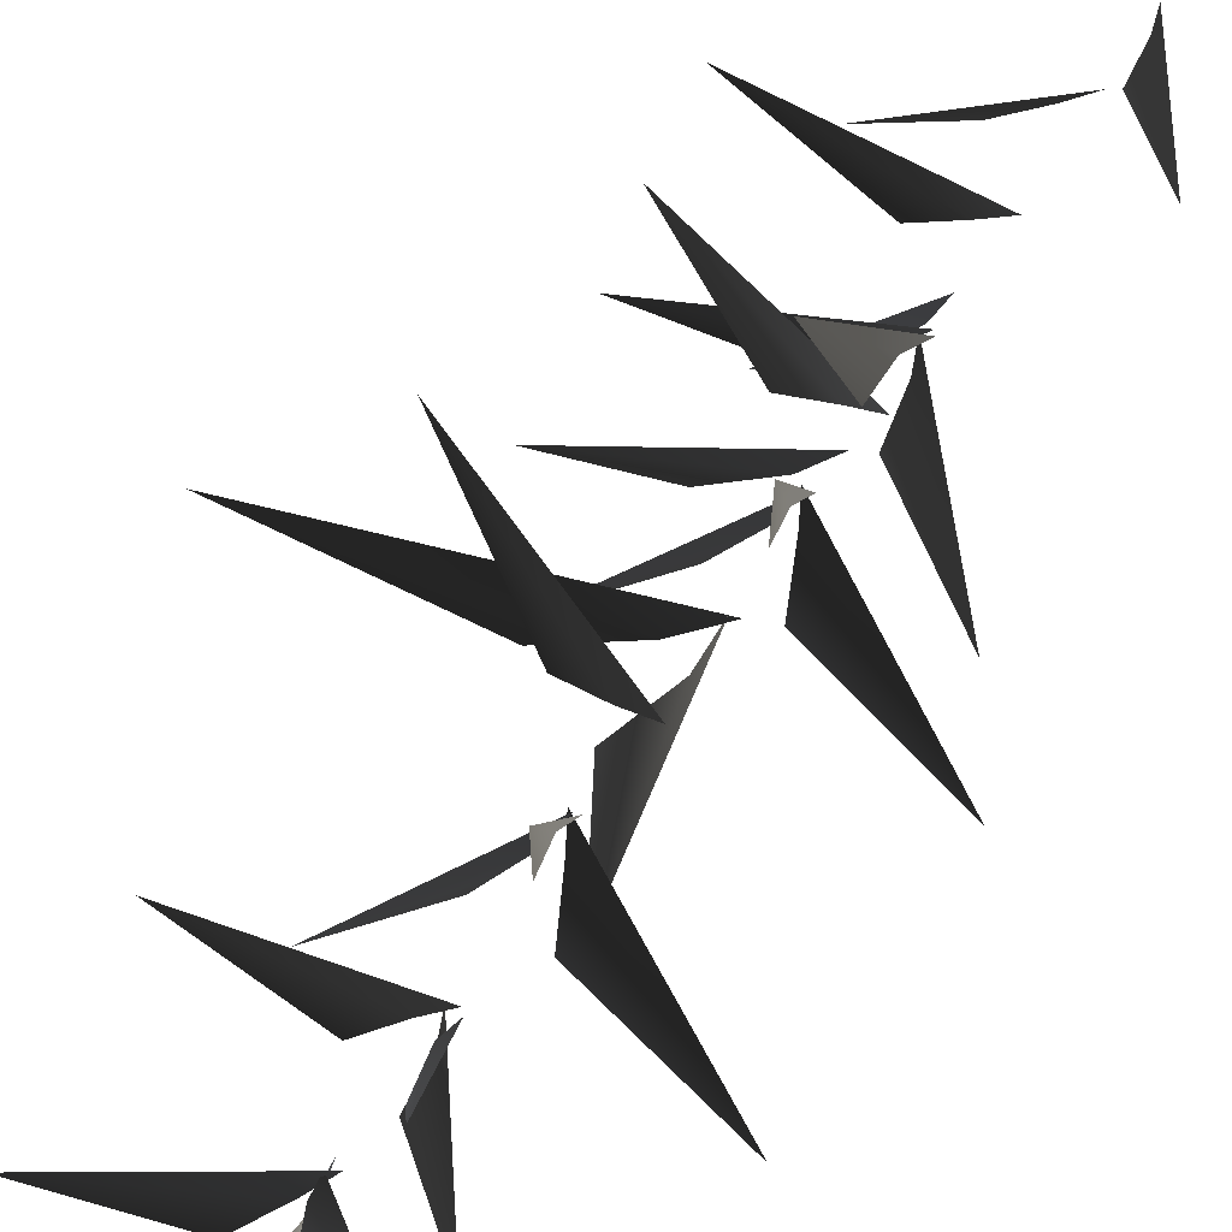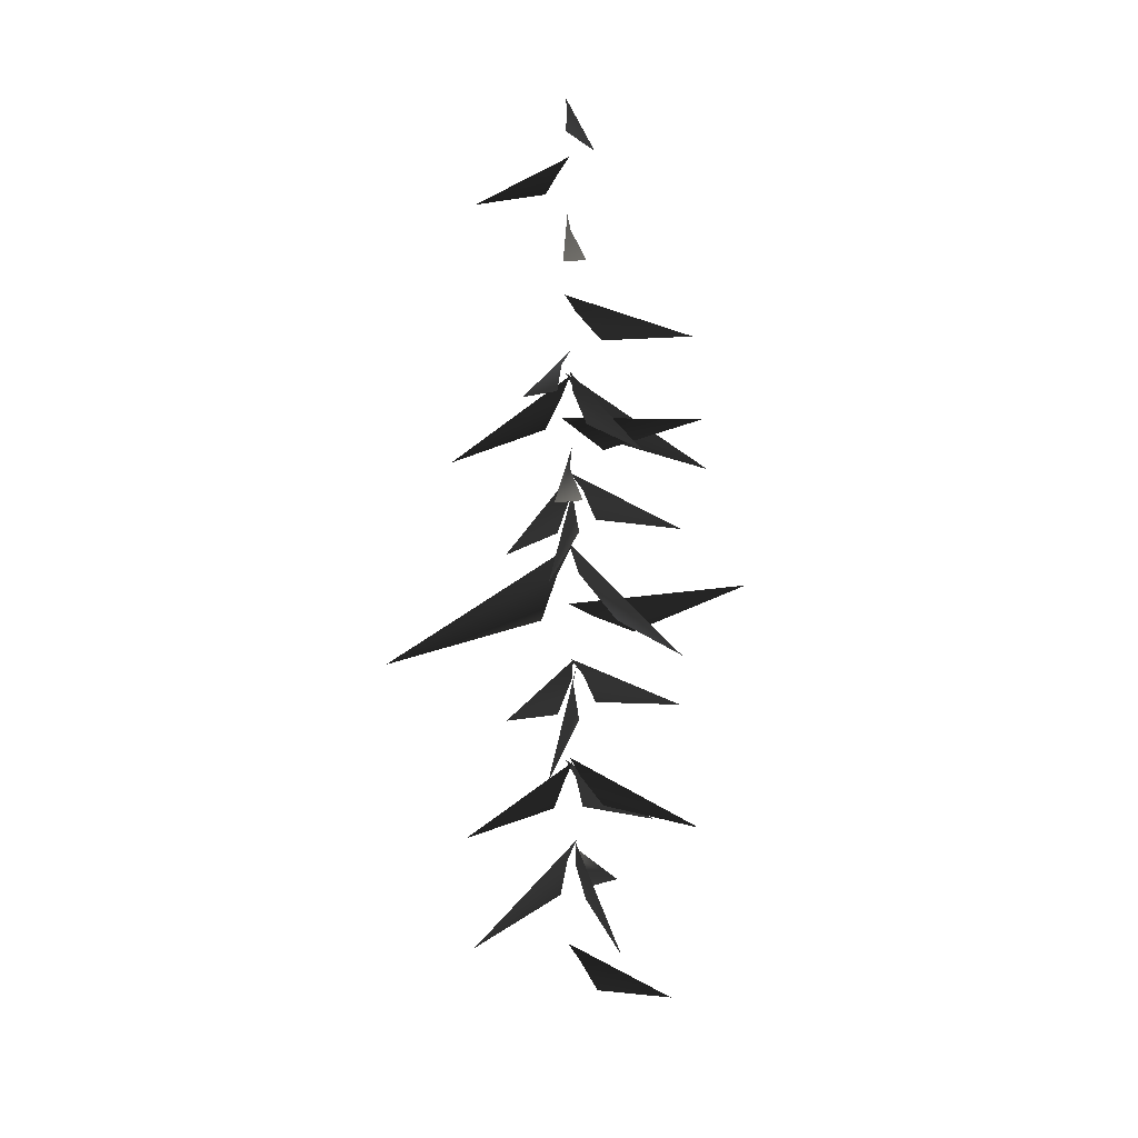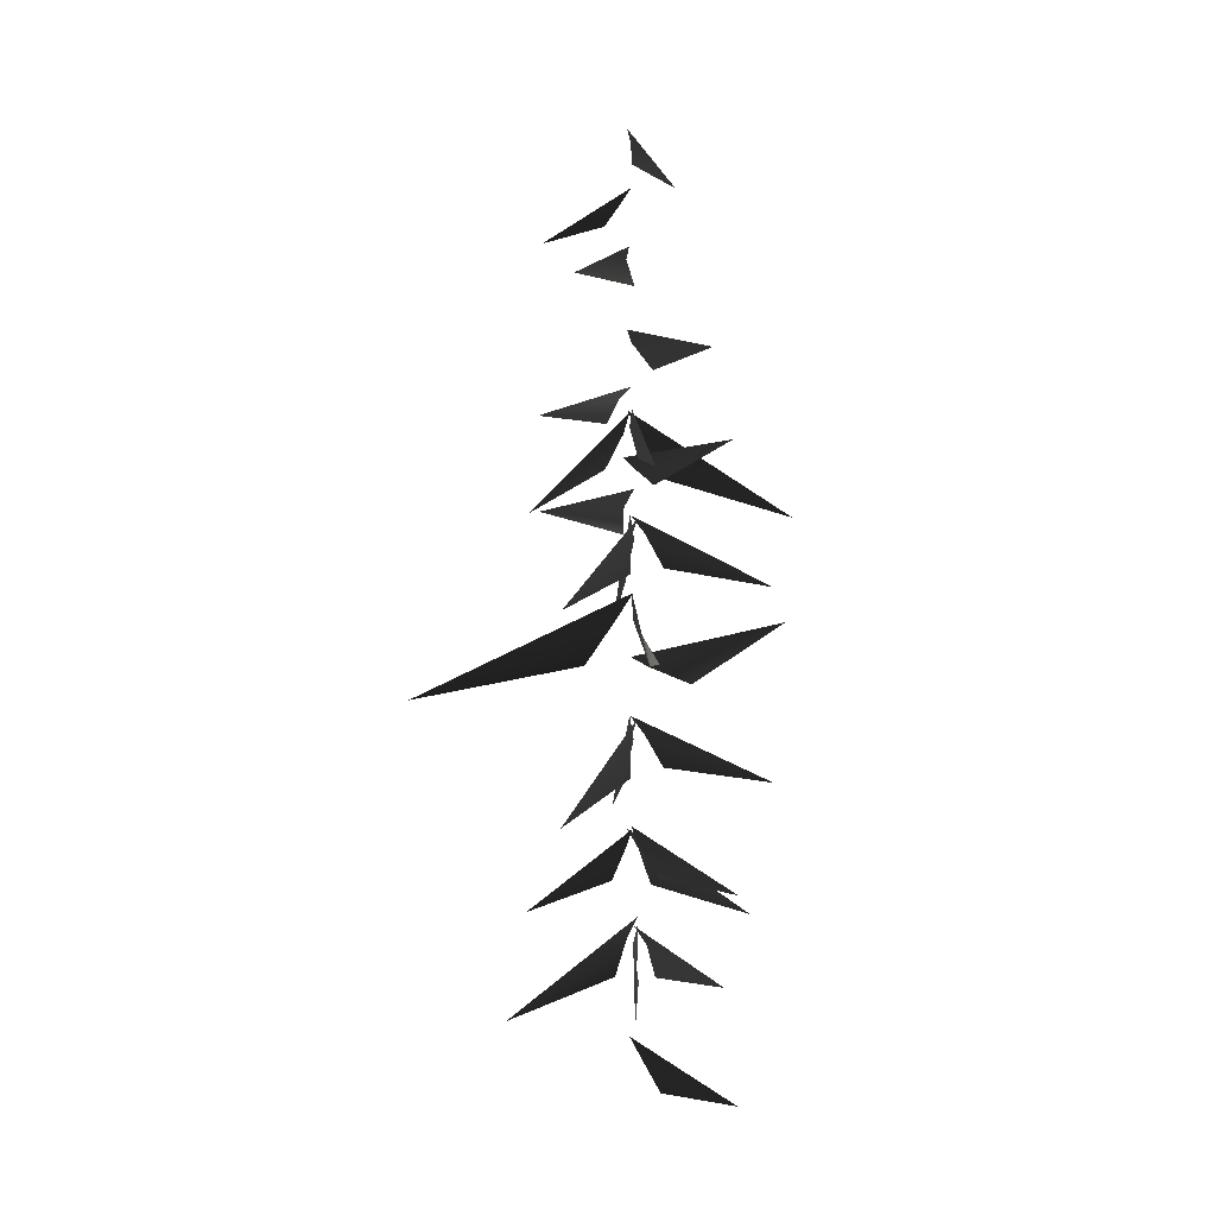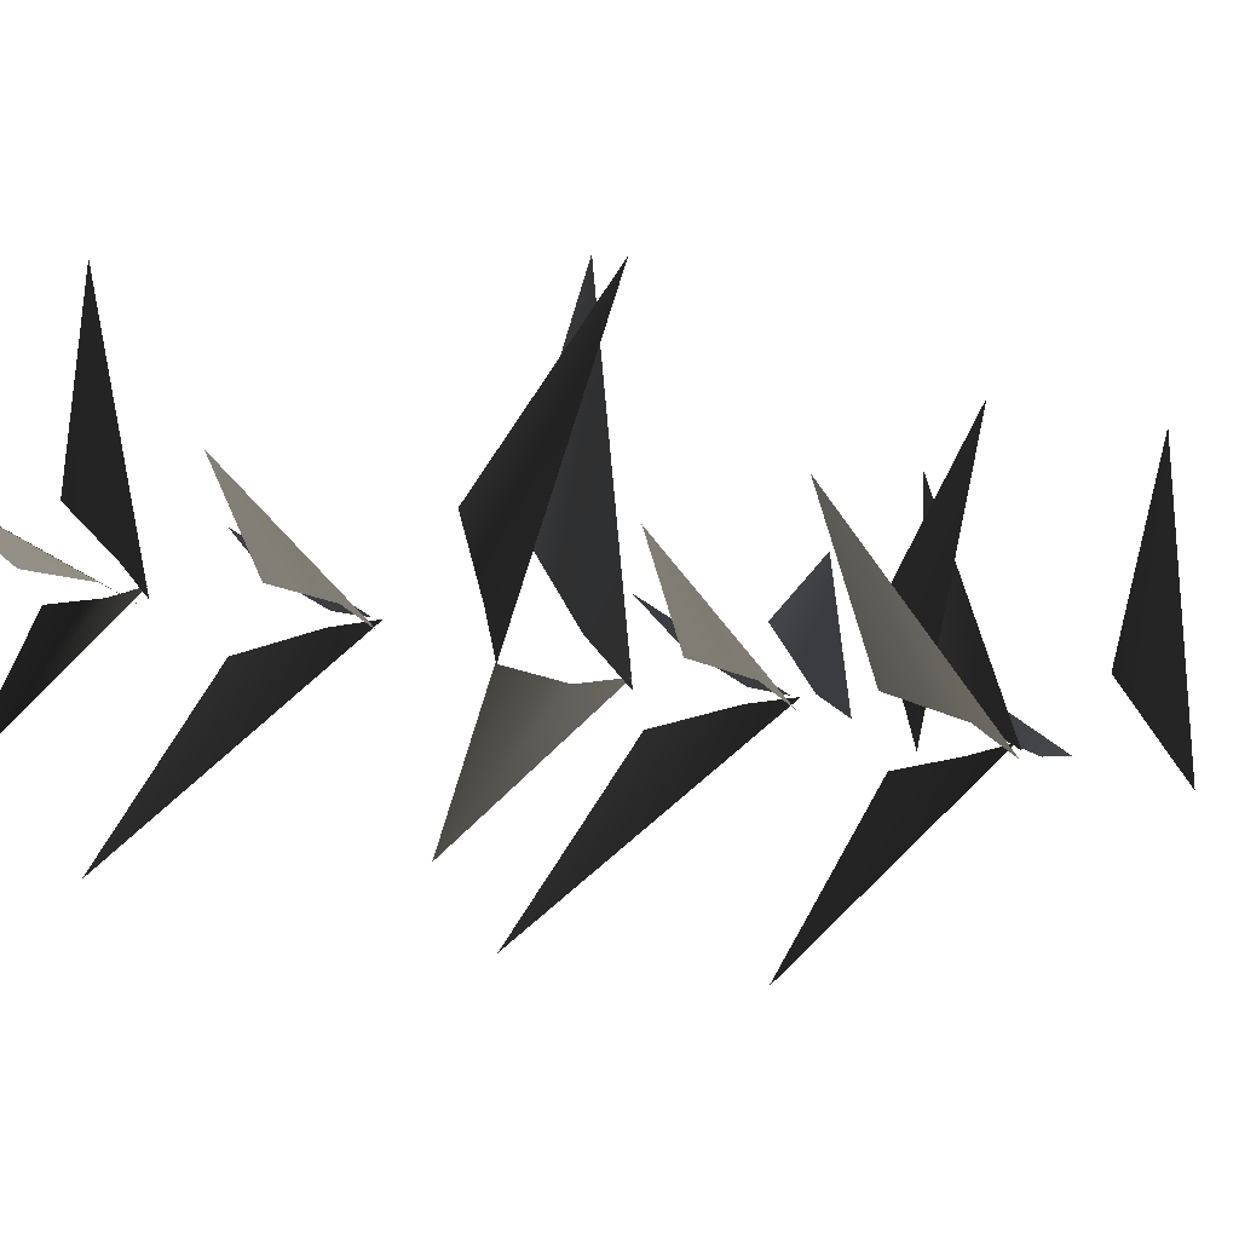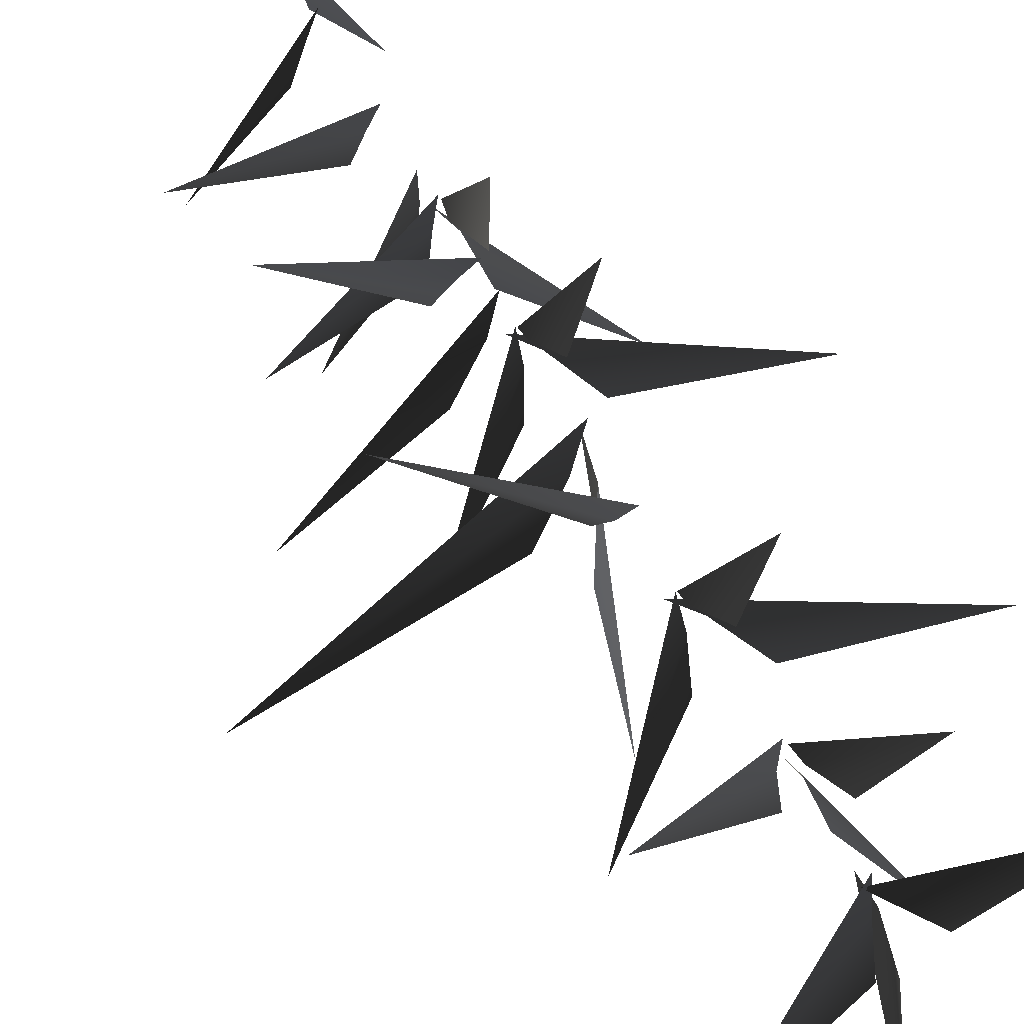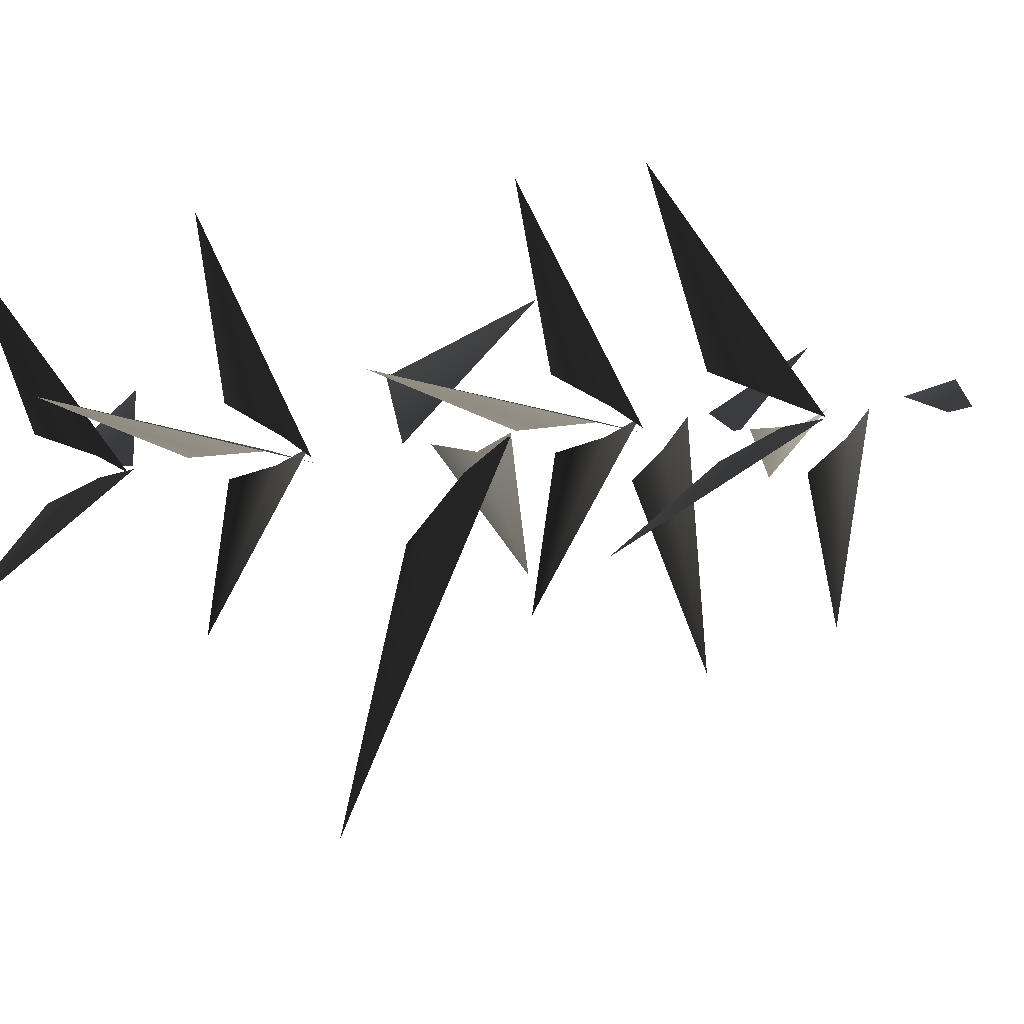
<metadata>
{"format":"obj","ext":"obj","renderer":"f3d","projection":"perspective","resolution":1024,"background":"white","views":[{"elev":65.0,"azim":32.5,"up":"+Z"},{"elev":8.1,"azim":-118.8,"up":"+Y"},{"elev":-1.8,"azim":-98.0,"up":"+Y"},{"elev":55.7,"azim":101.6,"up":"+Z"},{"elev":58.4,"azim":-27.9,"up":"+Z"},{"elev":-12.5,"azim":108.0,"up":"+Z"}]}
</metadata>
<code>
v -0.9886 1.87 2.022
v -0.04145 2.739 0.192
v 0.1754 3.133 -0.009921
v -0.1296 2.017 0.5884
v 0.06088 5.014 0.3299
v -0.04061 5.411 0.05559
v 1.981 3.837 2.32
v 0.4006 4.296 0.5632
v 0.05843 5.162 -0.07771
v -0.01363 5.603 0.1318
v -0.2755 3.566 -2.602
v -0.09599 4.395 -0.3496
v -0.1547 7.074 0.1253
v 0.151 7.447 0.02077
v -2.566 6.258 1.723
v -0.4861 6.428 0.523
v 0.1438 6.999 -0.09008
v -0.007083 7.391 0.02216
v 1.259 5.592 -2.036
v 0.1633 6.329 -0.3765
v -0.1149 9.199 -0.03921
v -0.01336 9.653 0.1231
v -2.011 7.555 -1.693
v -0.4601 8.447 -0.08306
v -0.007244 9.327 0.278
v 0.04387 9.717 -0.01886
v 0.4093 8.302 3.072
v 0.1829 8.64 0.7
v -0.04145 2.739 0.192
v -0.9886 1.87 2.022
v 0.1754 3.133 -0.009921
v -0.1296 2.017 0.5884
v 0.06088 5.014 0.3299
v 1.981 3.837 2.32
v -0.04061 5.411 0.05559
v 0.4006 4.296 0.5632
v 0.05843 5.162 -0.07771
v -0.2755 3.566 -2.602
v -0.01363 5.603 0.1318
v -0.09599 4.395 -0.3496
v -0.1547 7.074 0.1253
v -2.566 6.258 1.723
v 0.151 7.447 0.02077
v -0.4861 6.428 0.523
v 0.1438 6.999 -0.09008
v 1.259 5.592 -2.036
v -0.007083 7.391 0.02216
v 0.1633 6.329 -0.3765
v -0.1149 9.199 -0.03921
v -2.011 7.555 -1.693
v -0.01336 9.653 0.1231
v -0.4601 8.447 -0.08306
v -0.007244 9.327 0.278
v 0.4093 8.302 3.072
v 0.04387 9.717 -0.01886
v 0.1829 8.64 0.7
v -0.7609 10.36 1.125
v -2.972 11.57 2.59
v -0.2411 10.71 0.3411
v 0.2145 10.93 0.02163
v -0.7609 10.36 1.125
v -0.2411 10.71 0.3411
v -2.972 11.57 2.59
v 0.2145 10.93 0.02163
v -0.09565 5.062 0.02497
v 0.1387 5.473 0.1635
v -2.79 3.783 -0.3425
v -0.485 4.333 0.07775
v 0.1549 6.976 0.1773
v 0.1947 7.401 -0.06912
v 0.94 5.513 2.682
v 0.3416 6.221 0.4609
v 0.1577 9.23 0.07539
v -0.1368 9.724 -0.05381
v 3.393 7.664 0.08663
v 0.6009 8.352 -0.04501
v -0.09565 5.062 0.02497
v -2.79 3.783 -0.3425
v 0.1387 5.473 0.1635
v -0.485 4.333 0.07775
v 0.1549 6.976 0.1773
v 0.94 5.513 2.682
v 0.1947 7.401 -0.06912
v 0.3416 6.221 0.4609
v 0.1577 9.23 0.07539
v 3.393 7.664 0.08663
v -0.1368 9.724 -0.05381
v 0.6009 8.352 -0.04501
v -0.4775 10.74 -1.029
v -0.1793 10.04 -4.581
v 0.05301 11.64 -0.3431
v 0.1226 12.25 0.0705
v -0.4775 10.74 -1.029
v 0.05301 11.64 -0.3431
v -0.1793 10.04 -4.581
v 0.1226 12.25 0.0705
v -0.3181 11.67 -0.008454
v 0.2608 12.28 0.04633
v -5.331 10.71 -0.4644
v -1.314 10.75 0.3802
v -0.3181 11.67 -0.008454
v -5.331 10.71 -0.4644
v 0.2608 12.28 0.04633
v -1.314 10.75 0.3802
v 0.02406 16.23 -0.2525
v 0.1419 16.53 0.03858
v -1.716 15.67 -2.117
v -0.3266 15.68 -0.5526
v -0.1479 17.38 -0.005098
v 0.238 17.72 -0.05598
v -3.08 16.9 1.142
v -0.659 16.76 0.3513
v 0.02406 16.23 -0.2525
v -1.716 15.67 -2.117
v 0.1419 16.53 0.03858
v -0.3266 15.68 -0.5526
v -0.1479 17.38 -0.005098
v -3.08 16.9 1.142
v 0.238 17.72 -0.05598
v -0.659 16.76 0.3513
v -0.2025 13.99 -0.1765
v 0.1883 14.4 0.09287
v -3.364 13.65 -2.273
v -1.038 13.37 -0.3173
v -0.2025 13.99 -0.1765
v -3.364 13.65 -2.273
v 0.1883 14.4 0.09287
v -1.038 13.37 -0.3173
v -0.1263 19.11 -0.116
v 0.2235 19.46 -0.003598
v -2.272 18.42 -1.47
v -0.6588 18.47 -0.02612
v -0.1263 19.11 -0.116
v -2.272 18.42 -1.47
v 0.2235 19.46 -0.003598
v -0.6588 18.47 -0.02612
v -0.1596 14.86 -0.03273
v 0.2876 15.06 -0.1312
v -2.729 15.14 1.599
v -0.7543 14.4 0.3555
v -0.1596 14.86 -0.03273
v -2.729 15.14 1.599
v 0.2876 15.06 -0.1312
v -0.7543 14.4 0.3555
v -0.04378 13.34 -0.01564
v 0.08035 13.79 0.1508
v -2.022 11.81 -1.679
v -0.4254 12.61 -0.06561
v 0.07095 13.46 0.3024
v 0.1403 13.85 0.009226
v 0.4449 12.39 3.085
v 0.2285 12.77 0.7171
v -0.04378 13.34 -0.01564
v -2.022 11.81 -1.679
v 0.08035 13.79 0.1508
v -0.4254 12.61 -0.06561
v 0.07095 13.46 0.3024
v 0.4449 12.39 3.085
v 0.1403 13.85 0.009226
v 0.2285 12.77 0.7171
v 0.2303 13.36 0.09836
v -0.03994 13.87 -0.02507
v 3.385 11.64 0.08357
v 0.6298 12.46 -0.03207
v 0.2303 13.36 0.09836
v 3.385 11.64 0.08357
v -0.03994 13.87 -0.02507
v 0.6298 12.46 -0.03207
v 0.2361 15.54 -0.1274
v 0.05769 15.98 -0.02122
v 2.096 14 -1.922
v 0.3254 14.8 -0.5017
v -0.09214 15.66 -0.04632
v 0.1922 16.05 0.05305
v -2.899 14.58 0.03674
v -0.521 14.96 0.0674
v 0.2361 15.54 -0.1274
v 2.096 14 -1.922
v 0.05769 15.98 -0.02122
v 0.3254 14.8 -0.5017
v -0.09214 15.66 -0.04632
v -2.899 14.58 0.03674
v 0.1922 16.05 0.05305
v -0.521 14.96 0.0674
v 0.07627 15.53 0.2067
v 0.2271 16.04 -0.04932
v -0.2366 13.81 3.346
v 0.1645 14.63 0.6175
v 0.07627 15.53 0.2067
v -0.2366 13.81 3.346
v 0.2271 16.04 -0.04932
v 0.1645 14.63 0.6175
v 0.2625 19.86 -0.5208
v 1.23 19.66 -1.722
v 0.2621 20.38 -0.1572
v 0.1858 20.67 0.03211
v 0.2625 19.86 -0.5208
v 0.2621 20.38 -0.1572
v 1.23 19.66 -1.722
v 0.1858 20.67 0.03211
v 0.4766 21.23 0.0962
v 1.006 20.87 1.111
v 0.2918 21.67 0.03162
v 0.2209 21.93 -0.05453
v 0.4766 21.23 0.0962
v 0.2918 21.67 0.03162
v 1.006 20.87 1.111
v 0.2209 21.93 -0.05453
g MEP_Con_01_h_15049_367
f 1 3 2
f 4 1 2
f 5 7 6
f 8 7 5
f 9 11 10
f 12 11 9
f 13 15 14
f 16 15 13
f 17 19 18
f 20 19 17
f 21 23 22
f 24 23 21
f 25 27 26
f 28 27 25
f 29 31 30
f 32 29 30
f 33 35 34
f 36 33 34
f 37 39 38
f 40 37 38
f 41 43 42
f 44 41 42
f 45 47 46
f 48 45 46
f 49 51 50
f 52 49 50
f 53 55 54
f 56 53 54
f 57 59 58
f 59 60 58
f 61 63 62
f 62 63 64
f 65 67 66
f 68 67 65
f 69 71 70
f 72 71 69
f 73 75 74
f 76 75 73
f 77 79 78
f 80 77 78
f 81 83 82
f 84 81 82
f 85 87 86
f 88 85 86
f 89 91 90
f 91 92 90
f 93 95 94
f 94 95 96
f 97 99 98
f 100 99 97
f 101 103 102
f 104 101 102
f 105 107 106
f 108 107 105
f 109 111 110
f 112 111 109
f 113 115 114
f 116 113 114
f 117 119 118
f 120 117 118
f 121 123 122
f 124 123 121
f 125 127 126
f 128 125 126
f 129 131 130
f 132 131 129
f 133 135 134
f 136 133 134
f 137 139 138
f 140 139 137
f 141 143 142
f 144 141 142
f 145 147 146
f 148 147 145
f 149 151 150
f 152 151 149
f 153 155 154
f 156 153 154
f 157 159 158
f 160 157 158
f 161 163 162
f 164 163 161
f 165 167 166
f 168 165 166
f 169 171 170
f 172 171 169
f 173 175 174
f 176 175 173
f 177 179 178
f 180 177 178
f 181 183 182
f 184 181 182
f 185 187 186
f 188 187 185
f 189 191 190
f 192 189 190
f 193 195 194
f 195 196 194
f 197 199 198
f 198 199 200
f 201 203 202
f 203 204 202
f 205 207 206
f 206 207 208

</code>
